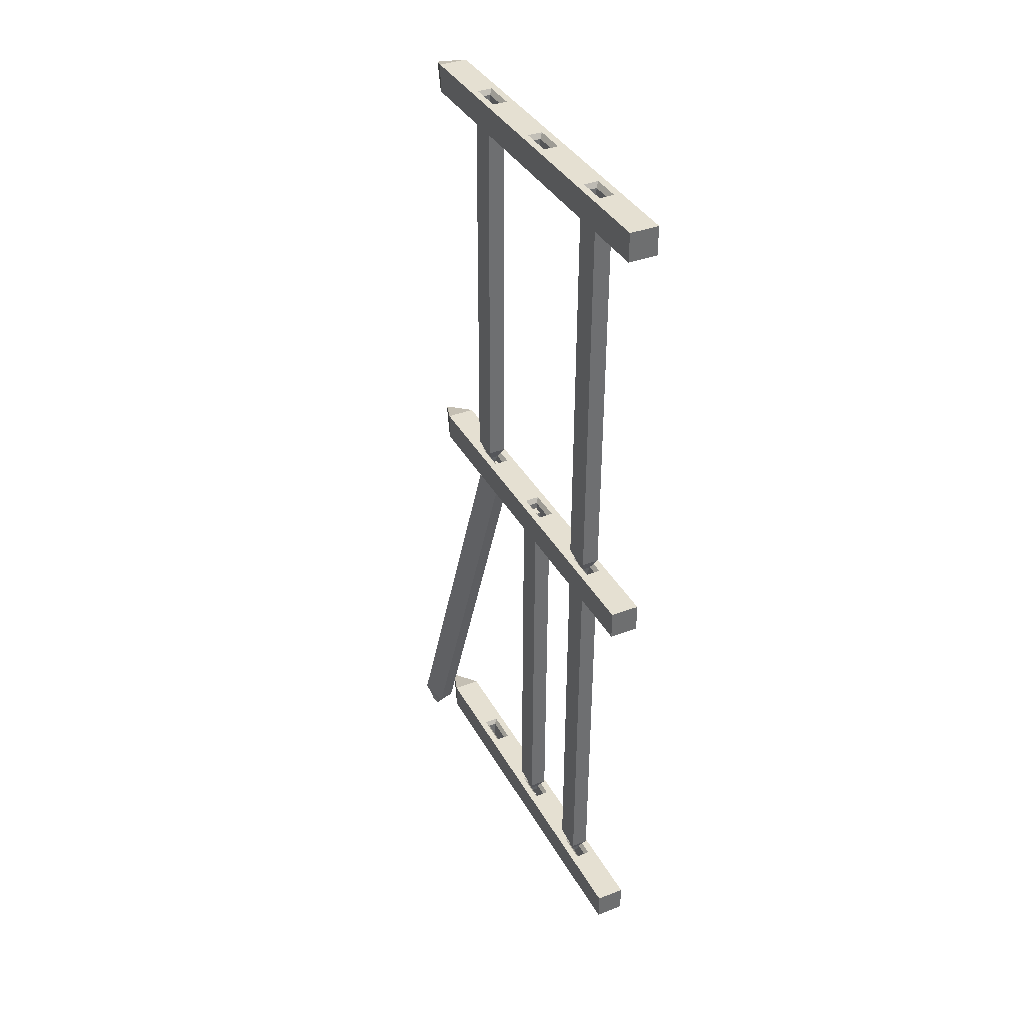
<metadata>
{"format":"obj","ext":"obj","renderer":"f3d","projection":"perspective","resolution":1024,"background":"white","views":[{"elev":37.6,"azim":153.8,"up":"+Z"}]}
</metadata>
<code>
o Cube
v 1 34.71 -1
v 1 34.71 1
v -1 34.71 -1
v -1 34.71 1
v 0 34.71 1
v 0 34.71 -1
v 0 30.9 -1
v 0 30.9 1
v 0 23.28 1
v 0 23.28 -1
v 0 15.67 1
v 0 15.67 -1
v 1 8.051 -1
v 1 8.051 1
v -1 8.051 -1
v -1 8.051 1
v 0 8.051 -1
v 0 8.051 1
v 1 34.71 0
v -1 34.71 0
v 1 19.48 0
v -1 19.48 0
v -1 11.86 0
v 1 11.86 0
v 1 27.09 0
v -1 27.09 0
v 0 4.895 0
v 0 34.71 0
v 1 30.9 0
v -1 30.9 0
v -1 23.28 0
v 1 23.28 0
v -1 15.67 0
v 1 15.67 0
v 1 8.051 0
v -1 8.051 0
v 1 23.28 -1
v 1 19.48 -1
v 1 23.28 1
v 1 19.48 1
v -1 23.28 -1
v -1 19.48 -1
v 0 19.48 -1
v 0 19.48 1
v -1 19.48 1
v 1 15.67 -1
v 1 11.86 -1
v 1 15.67 1
v 1 11.86 1
v -1 15.67 -1
v -1 11.86 -1
v 0 11.86 1
v -1 11.86 1
v 0 11.86 -1
v 1 30.9 -1
v 1 27.09 -1
v 1 30.9 1
v 1 27.09 1
v -1 30.9 -1
v -1 27.09 -1
v 0 27.09 -1
v 0 27.09 1
v -1 27.09 1
v -1 30.9 1
v -1 23.28 1
v -1 15.67 1
v 0.09307 4.895 -0.09307
v 1 7.375 -1
v 0.09307 4.895 0.09307
v 1 7.375 1
v -0.09307 4.895 -0.09307
v -1 7.375 -1
v -0.09307 4.895 0.09307
v -1 7.375 1
v 0 7.375 -1
v 0 4.895 -0.09307
v 0 7.375 1
v 0 4.895 0.09307
v -1 7.375 0
v -0.09307 4.895 0
v 1 7.375 0
v 0.09307 4.895 0
v 0.5079 20.22 -1
v 0.2872 20.46 -0.6622
v -0.2872 20.46 0.6622
v -0.5079 20.22 1
v 0.2872 20.46 0.6622
v 0.5079 20.22 1
v -0.2872 20.46 -0.6622
v -0.5079 20.22 -1
v 0.5079 12.57 -1
v 0.2872 12.81 -0.6622
v 0.2872 12.81 0.6622
v 0.5079 12.57 1
v -0.2872 12.81 -0.6622
v -0.5079 12.57 -1
v -0.2872 12.81 0.6622
v -0.5079 12.57 1
v -0.2872 28.18 0.6622
v -0.5079 27.97 1
v 0.5079 27.97 -1
v 0.2872 28.18 -0.6622
v 0.2872 28.18 0.6622
v 0.5079 27.97 1
v -0.2872 28.18 -0.6622
v -0.5079 27.97 -1
v -0 20.22 -1
v -0 20.46 -0.6622
v -0 20.22 1
v -0 20.46 0.6622
v -0 12.57 1
v -0 12.81 0.6622
v -0 12.57 -1
v -0 12.81 -0.6622
v -0 27.97 -1
v -0 28.18 -0.6622
v -0 27.97 1
v -0 28.18 0.6622
v -0.2872 29.81 0.6622
v -0.5079 30.02 1
v 0.2872 29.81 -0.6622
v 0.5079 30.02 -1
v 0.5079 30.02 1
v 0.2872 29.81 0.6622
v -0.5079 30.02 -1
v -0.2872 29.81 -0.6622
v 0.2872 22.3 -0.6622
v 0.5079 22.54 -1
v 0.5079 22.54 1
v 0.2872 22.3 0.6622
v -0.5079 22.54 -1
v -0.2872 22.3 -0.6622
v -0.2872 22.3 0.6622
v -0.5079 22.54 1
v -0.2872 14.72 0.6622
v -0.5079 14.96 1
v 0.2872 14.72 -0.6622
v 0.5079 14.96 -1
v 0.5079 14.96 1
v 0.2872 14.72 0.6622
v -0.5079 14.96 -1
v -0.2872 14.72 -0.6622
v -0 30.02 1
v -0 29.81 0.6622
v -0 30.02 -1
v -0 29.81 -0.6622
v -0 22.54 -1
v -0 22.3 -0.6622
v -0 22.54 1
v -0 22.3 0.6622
v -0 14.96 -1
v -0 14.72 -0.6622
v -0 14.96 1
v -0 14.72 0.6622
v 1 34.71 29
v 1 34.71 31
v -1 34.71 29
v -1 34.71 31
v 0 34.71 31
v 0 34.71 29
v 0 30.9 29
v 0 30.9 31
v 0 23.28 31
v 0 23.28 29
v 0 15.67 31
v 0 15.67 29
v 1 8.051 29
v 1 8.051 31
v -1 8.051 29
v -1 8.051 31
v 0 8.051 29
v 0 8.051 31
v 1 34.71 30
v -1 34.71 30
v 1 19.48 30
v -1 19.48 30
v -1 11.86 30
v 1 11.86 30
v 1 27.09 30
v -1 27.09 30
v 0 4.895 30
v 0 34.71 30
v 1 30.9 30
v -1 30.9 30
v -1 23.28 30
v 1 23.28 30
v -1 15.67 30
v 1 15.67 30
v 1 8.051 30
v -1 8.051 30
v 1 23.28 29
v 1 19.48 29
v 1 23.28 31
v 1 19.48 31
v -1 23.28 29
v -1 19.48 29
v 0 19.48 29
v 0 19.48 31
v -1 19.48 31
v 1 15.67 29
v 1 11.86 29
v 1 15.67 31
v 1 11.86 31
v -1 15.67 29
v -1 11.86 29
v 0 11.86 31
v -1 11.86 31
v 0 11.86 29
v 1 30.9 29
v 1 27.09 29
v 1 30.9 31
v 1 27.09 31
v -1 30.9 29
v -1 27.09 29
v 0 27.09 29
v 0 27.09 31
v -1 27.09 31
v -1 30.9 31
v -1 23.28 31
v -1 15.67 31
v 0.09307 4.895 29.91
v 1 7.375 29
v 0.09307 4.895 30.09
v 1 7.375 31
v -0.09307 4.895 29.91
v -1 7.375 29
v -0.09307 4.895 30.09
v -1 7.375 31
v 0 7.375 29
v 0 4.895 29.91
v 0 7.375 31
v 0 4.895 30.09
v -1 7.375 30
v -0.09307 4.895 30
v 1 7.375 30
v 0.09307 4.895 30
v 0.5079 20.22 29
v 0.2872 20.46 29.34
v -0.2872 20.46 30.66
v -0.5079 20.22 31
v 0.2872 20.46 30.66
v 0.5079 20.22 31
v -0.2872 20.46 29.34
v -0.5079 20.22 29
v 0.5079 12.57 29
v 0.2872 12.81 29.34
v 0.2872 12.81 30.66
v 0.5079 12.57 31
v -0.2872 12.81 29.34
v -0.5079 12.57 29
v -0.2872 12.81 30.66
v -0.5079 12.57 31
v -0.2872 28.18 30.66
v -0.5079 27.97 31
v 0.5079 27.97 29
v 0.2872 28.18 29.34
v 0.2872 28.18 30.66
v 0.5079 27.97 31
v -0.2872 28.18 29.34
v -0.5079 27.97 29
v -0 20.22 29
v -0 20.46 29.34
v -0 20.22 31
v -0 20.46 30.66
v -0 12.57 31
v -0 12.81 30.66
v -0 12.57 29
v -0 12.81 29.34
v -0 27.97 29
v -0 28.18 29.34
v -0 27.97 31
v -0 28.18 30.66
v -0.2872 29.81 30.66
v -0.5079 30.02 31
v 0.2872 29.81 29.34
v 0.5079 30.02 29
v 0.5079 30.02 31
v 0.2872 29.81 30.66
v -0.5079 30.02 29
v -0.2872 29.81 29.34
v 0.2872 22.3 29.34
v 0.5079 22.54 29
v 0.5079 22.54 31
v 0.2872 22.3 30.66
v -0.5079 22.54 29
v -0.2872 22.3 29.34
v -0.2872 22.3 30.66
v -0.5079 22.54 31
v -0.2872 14.72 30.66
v -0.5079 14.96 31
v 0.2872 14.72 29.34
v 0.5079 14.96 29
v 0.5079 14.96 31
v 0.2872 14.72 30.66
v -0.5079 14.96 29
v -0.2872 14.72 29.34
v -0 30.02 31
v -0 29.81 30.66
v -0 30.02 29
v -0 29.81 29.34
v -0 22.54 29
v -0 22.3 29.34
v -0 22.54 31
v -0 22.3 30.66
v -0 14.96 29
v -0 14.72 29.34
v -0 14.96 31
v -0 14.72 30.66
v -0.2093 28.24 30.24
v -0.2093 28.92 30.24
v -0.6945 27.59 28.54
v -0.6945 29.53 28.54
v 0.2093 28.24 30.24
v 0.2093 28.92 30.24
v 0.4923 27.59 28.54
v 0.4923 29.53 28.54
v -0.5934 29.55 1.57
v -0.5934 27.61 1.57
v 0.5934 27.61 1.57
v 0.5934 29.55 1.57
v -0.1998 28.91 0.216
v -0.1998 28.25 0.216
v 0.1998 28.25 0.216
v 0.1998 28.91 0.216
v -0.2528 28.16 0.6471
v 0.2528 28.16 0.6471
v 0.2528 28.99 0.6471
v -0.2528 28.99 0.6471
v -0.2704 28.21 29.41
v -0.2704 28.93 29.41
v 0.1716 28.21 29.41
v 0.1716 28.93 29.41
v -0.2093 12.87 30.24
v -0.2093 13.56 30.24
v -0.6945 12.22 28.54
v -0.6945 14.17 28.54
v 0.2093 12.87 30.24
v 0.2093 13.56 30.24
v 0.4923 12.22 28.54
v 0.4923 14.17 28.54
v -0.5934 14.19 1.57
v -0.5934 12.24 1.57
v 0.5934 12.24 1.57
v 0.5934 14.19 1.57
v -0.1998 13.54 0.216
v -0.1998 12.89 0.216
v 0.1998 12.89 0.216
v 0.1998 13.54 0.216
v -0.2528 12.8 0.6471
v 0.2528 12.8 0.6471
v 0.2528 13.63 0.6471
v -0.2528 13.63 0.6471
v -0.2704 12.84 29.41
v -0.2704 13.57 29.41
v 0.1716 12.84 29.41
v 0.1716 13.57 29.41
v -0.1662 13.67 0.2381
v -0.3754 14.3 0.08142
v -0.239 12.56 -1.29
v -0.8323 14.36 -1.734
v 0.2299 13.8 0.2547
v 0.0206 14.44 0.09806
v 0.8836 12.95 -1.243
v 0.2904 14.74 -1.687
v 2.231 8.915 -27.97
v 2.824 7.117 -27.52
v 3.946 7.499 -27.48
v 3.353 9.297 -27.92
v 2.949 8.169 -29.12
v 3.149 7.564 -28.97
v 3.527 7.693 -28.96
v 3.327 8.298 -29.11
v 3.078 7.554 -28.54
v 3.556 7.717 -28.52
v 3.303 8.483 -28.71
v 2.825 8.32 -28.73
v -0.1232 13.45 -0.5677
v -0.3442 14.12 -0.733
v 0.2948 13.59 -0.5501
v 0.07391 14.26 -0.7155
v -0.2093 20.55 0.2811
v -0.2093 21.24 0.2811
v -0.6945 19.9 -1.423
v -0.6945 21.84 -1.423
v 0.2093 20.55 0.2811
v 0.2093 21.24 0.2811
v 0.4923 19.9 -1.423
v 0.4923 21.84 -1.423
v -0.5934 21.87 -28.39
v -0.5934 19.92 -28.39
v 0.5934 19.92 -28.39
v 0.5934 21.87 -28.39
v -0.1998 21.22 -29.75
v -0.1998 20.57 -29.75
v 0.1998 20.57 -29.75
v 0.1998 21.22 -29.75
v -0.2528 20.48 -29.31
v 0.2528 20.48 -29.31
v 0.2528 21.31 -29.31
v -0.2528 21.31 -29.31
v -0.2704 20.52 -0.5516
v -0.2704 21.24 -0.5516
v 0.1716 20.52 -0.5516
v 0.1716 21.24 -0.5516
v -0.2093 28.09 0.2811
v -0.2093 28.77 0.2811
v -0.6945 27.44 -1.423
v -0.6945 29.38 -1.423
v 0.2093 28.09 0.2811
v 0.2093 28.77 0.2811
v 0.4923 27.44 -1.423
v 0.4923 29.38 -1.423
v -0.5934 29.4 -28.39
v -0.5934 27.46 -28.39
v 0.5934 27.46 -28.39
v 0.5934 29.4 -28.39
v -0.1998 28.76 -29.75
v -0.1998 28.1 -29.75
v 0.1998 28.1 -29.75
v 0.1998 28.76 -29.75
v -0.2528 28.02 -29.31
v 0.2528 28.02 -29.31
v 0.2528 28.84 -29.31
v -0.2528 28.84 -29.31
v -0.2704 28.06 -0.5516
v -0.2704 28.78 -0.5516
v 0.1716 28.06 -0.5516
v 0.1716 28.78 -0.5516
f 28 20 4 5
f 8 5 4 64
f 30 20 3 59
f 71 76 27 80
f 29 19 2 57
f 7 6 1 55
f 12 43 38 46
f 34 21 40 48
f 33 22 42 50
f 11 44 45 66
f 18 52 53 16
f 36 23 51 15
f 35 24 49 14
f 17 54 47 13
f 10 61 56 37
f 32 25 58 39
f 31 26 60 41
f 9 62 63 65
f 39 58 62 9
f 41 60 61 10
f 15 51 54 17
f 14 49 52 18
f 48 40 44 11
f 50 42 43 12
f 59 3 6 7
f 77 18 16 74
f 57 2 5 8
f 19 28 5 2
f 25 29 57 58
f 26 30 59 60
f 22 31 41 42
f 21 32 39 40
f 23 33 50 51
f 24 34 48 49
f 27 82 69 78
f 79 36 15 72
f 81 35 14 70
f 70 14 18 77
f 74 16 36 79
f 80 27 78 73
f 76 67 82 27
f 47 46 34 24
f 53 66 33 23
f 38 37 32 21
f 45 65 31 22
f 63 64 30 26
f 56 55 29 25
f 1 6 28 19
f 72 15 17 75
f 65 63 26 31
f 37 56 25 32
f 13 47 24 35
f 16 53 23 36
f 66 45 22 33
f 46 38 21 34
f 55 1 19 29
f 75 17 13 68
f 64 4 20 30
f 6 3 20 28
f 108 110 87 84
f 88 109 44 40
f 90 107 43 42
f 110 108 89 85
f 132 133 85 89
f 114 112 93 92
f 94 111 52 49
f 112 114 95 97
f 98 136 66 53
f 139 94 49 48
f 116 118 103 102
f 104 117 62 58
f 106 115 61 60
f 123 104 58 57
f 126 119 99 105
f 92 93 140 137
f 131 90 42 41
f 142 135 97 95
f 141 96 51 50
f 126 146 144 119
f 125 106 60 59
f 117 100 63 62
f 145 125 59 7
f 130 150 148 127
f 143 123 57 8
f 124 144 146 121
f 109 86 45 44
f 134 149 9 65
f 132 148 150 133
f 142 152 154 135
f 149 129 39 9
f 118 116 105 99
f 151 141 50 12
f 140 154 152 137
f 153 139 48 11
f 136 153 11 66
f 138 151 12 46
f 91 138 46 47
f 96 113 54 51
f 111 98 53 52
f 113 91 47 54
f 101 122 55 56
f 102 103 124 121
f 120 143 8 64
f 122 145 7 55
f 100 120 64 63
f 115 101 56 61
f 83 128 37 38
f 129 88 40 39
f 128 147 10 37
f 147 131 41 10
f 86 134 65 45
f 107 83 38 43
f 80 73 74 79
f 76 71 72 75
f 78 69 70 77
f 82 67 68 81
f 67 76 75 68
f 73 78 77 74
f 71 80 79 72
f 69 82 81 70
f 68 13 35 81
f 128 83 84 127
f 130 87 88 129
f 132 89 90 131
f 108 84 83 107
f 110 85 86 109
f 138 91 92 137
f 140 93 94 139
f 142 95 96 141
f 112 97 98 111
f 114 92 91 113
f 122 101 102 121
f 124 103 104 123
f 126 105 106 125
f 116 102 101 115
f 118 99 100 117
f 89 108 107 90
f 87 110 109 88
f 93 112 111 94
f 95 114 113 96
f 105 116 115 106
f 103 118 117 104
f 99 119 120 100
f 123 143 144 124
f 125 145 146 126
f 145 122 121 146
f 143 120 119 144
f 85 133 134 86
f 131 147 148 132
f 129 149 150 130
f 149 134 133 150
f 147 128 127 148
f 97 135 136 98
f 141 151 152 142
f 139 153 154 140
f 153 136 135 154
f 151 138 137 152
f 84 87 130 127
f 182 174 158 159
f 162 159 158 218
f 184 174 157 213
f 225 230 181 234
f 183 173 156 211
f 161 160 155 209
f 166 197 192 200
f 188 175 194 202
f 187 176 196 204
f 165 198 199 220
f 172 206 207 170
f 190 177 205 169
f 189 178 203 168
f 171 208 201 167
f 164 215 210 191
f 186 179 212 193
f 185 180 214 195
f 163 216 217 219
f 193 212 216 163
f 195 214 215 164
f 169 205 208 171
f 168 203 206 172
f 202 194 198 165
f 204 196 197 166
f 213 157 160 161
f 231 172 170 228
f 211 156 159 162
f 173 182 159 156
f 179 183 211 212
f 180 184 213 214
f 176 185 195 196
f 175 186 193 194
f 177 187 204 205
f 178 188 202 203
f 181 236 223 232
f 233 190 169 226
f 235 189 168 224
f 224 168 172 231
f 228 170 190 233
f 234 181 232 227
f 230 221 236 181
f 201 200 188 178
f 207 220 187 177
f 192 191 186 175
f 199 219 185 176
f 217 218 184 180
f 210 209 183 179
f 155 160 182 173
f 226 169 171 229
f 219 217 180 185
f 191 210 179 186
f 167 201 178 189
f 170 207 177 190
f 220 199 176 187
f 200 192 175 188
f 209 155 173 183
f 229 171 167 222
f 218 158 174 184
f 160 157 174 182
f 262 264 241 238
f 242 263 198 194
f 244 261 197 196
f 264 262 243 239
f 286 287 239 243
f 268 266 247 246
f 248 265 206 203
f 266 268 249 251
f 252 290 220 207
f 293 248 203 202
f 270 272 257 256
f 258 271 216 212
f 260 269 215 214
f 277 258 212 211
f 280 273 253 259
f 246 247 294 291
f 285 244 196 195
f 296 289 251 249
f 295 250 205 204
f 280 300 298 273
f 279 260 214 213
f 271 254 217 216
f 299 279 213 161
f 284 304 302 281
f 297 277 211 162
f 278 298 300 275
f 263 240 199 198
f 288 303 163 219
f 286 302 304 287
f 296 306 308 289
f 303 283 193 163
f 272 270 259 253
f 305 295 204 166
f 294 308 306 291
f 307 293 202 165
f 290 307 165 220
f 292 305 166 200
f 245 292 200 201
f 250 267 208 205
f 265 252 207 206
f 267 245 201 208
f 255 276 209 210
f 256 257 278 275
f 274 297 162 218
f 276 299 161 209
f 254 274 218 217
f 269 255 210 215
f 237 282 191 192
f 283 242 194 193
f 282 301 164 191
f 301 285 195 164
f 240 288 219 199
f 261 237 192 197
f 234 227 228 233
f 230 225 226 229
f 232 223 224 231
f 236 221 222 235
f 221 230 229 222
f 227 232 231 228
f 225 234 233 226
f 223 236 235 224
f 222 167 189 235
f 282 237 238 281
f 284 241 242 283
f 286 243 244 285
f 262 238 237 261
f 264 239 240 263
f 292 245 246 291
f 294 247 248 293
f 296 249 250 295
f 266 251 252 265
f 268 246 245 267
f 276 255 256 275
f 278 257 258 277
f 280 259 260 279
f 270 256 255 269
f 272 253 254 271
f 243 262 261 244
f 241 264 263 242
f 247 266 265 248
f 249 268 267 250
f 259 270 269 260
f 257 272 271 258
f 253 273 274 254
f 277 297 298 278
f 279 299 300 280
f 299 276 275 300
f 297 274 273 298
f 239 287 288 240
f 285 301 302 286
f 283 303 304 284
f 303 288 287 304
f 301 282 281 302
f 251 289 290 252
f 295 305 306 296
f 293 307 308 294
f 307 290 289 308
f 305 292 291 306
f 238 241 284 281
f 329 330 312 311
f 312 316 320 317
f 331 332 314 313
f 313 314 310 309
f 329 331 313 309
f 332 330 310 314
f 326 325 322 323
f 311 312 317 318
f 316 315 319 320
f 315 311 318 319
f 322 321 324 323
f 328 327 324 321
f 325 328 321 322
f 327 326 323 324
f 320 319 326 327
f 318 317 328 325
f 317 320 327 328
f 319 318 325 326
f 316 312 330 332
f 311 315 331 329
f 315 316 332 331
f 309 310 330 329
f 353 354 336 335
f 336 340 344 341
f 355 356 338 337
f 337 338 334 333
f 353 355 337 333
f 356 354 334 338
f 350 349 346 347
f 335 336 341 342
f 340 339 343 344
f 339 335 342 343
f 346 345 348 347
f 352 351 348 345
f 349 352 345 346
f 351 350 347 348
f 344 343 350 351
f 342 341 352 349
f 341 344 351 352
f 343 342 349 350
f 340 336 354 356
f 335 339 355 353
f 339 340 356 355
f 333 334 354 353
f 377 378 360 359
f 360 364 368 365
f 379 380 362 361
f 361 362 358 357
f 377 379 361 357
f 380 378 358 362
f 374 373 370 371
f 359 360 365 366
f 364 363 367 368
f 363 359 366 367
f 370 369 372 371
f 376 375 372 369
f 373 376 369 370
f 375 374 371 372
f 368 367 374 375
f 366 365 376 373
f 365 368 375 376
f 367 366 373 374
f 364 360 378 380
f 359 363 379 377
f 363 364 380 379
f 357 358 378 377
f 401 402 384 383
f 384 388 392 389
f 403 404 386 385
f 385 386 382 381
f 401 403 385 381
f 404 402 382 386
f 398 397 394 395
f 383 384 389 390
f 388 387 391 392
f 387 383 390 391
f 394 393 396 395
f 400 399 396 393
f 397 400 393 394
f 399 398 395 396
f 392 391 398 399
f 390 389 400 397
f 389 392 399 400
f 391 390 397 398
f 388 384 402 404
f 383 387 403 401
f 387 388 404 403
f 381 382 402 401
f 425 426 408 407
f 408 412 416 413
f 427 428 410 409
f 409 410 406 405
f 425 427 409 405
f 428 426 406 410
f 422 421 418 419
f 407 408 413 414
f 412 411 415 416
f 411 407 414 415
f 418 417 420 419
f 424 423 420 417
f 421 424 417 418
f 423 422 419 420
f 416 415 422 423
f 414 413 424 421
f 413 416 423 424
f 415 414 421 422
f 412 408 426 428
f 407 411 427 425
f 411 412 428 427
f 405 406 426 425
o Cube.001
v 1 34.71 -31.09
v 1 34.71 -29.09
v -1 34.71 -31.09
v -1 34.71 -29.09
v 0 34.71 -29.09
v 0 34.71 -31.09
v 0 30.9 -31.09
v 0 30.9 -29.09
v 0 23.28 -29.09
v 0 23.28 -31.09
v 0 15.67 -29.09
v 0 15.67 -31.09
v 1 8.051 -31.09
v 1 8.051 -29.09
v -1 8.051 -31.09
v -1 8.051 -29.09
v 0 8.051 -31.09
v 0 8.051 -29.09
v 1 34.71 -30.09
v -1 34.71 -30.09
v 1 19.48 -30.09
v -1 19.48 -30.09
v -1 11.86 -30.09
v 1 11.86 -30.09
v 1 27.09 -30.09
v -1 27.09 -30.09
v 0 4.895 -30.09
v 0 34.71 -30.09
v 1 30.9 -30.09
v -1 30.9 -30.09
v -1 23.28 -30.09
v 1 23.28 -30.09
v -1 15.67 -30.09
v 1 15.67 -30.09
v 1 8.051 -30.09
v -1 8.051 -30.09
v 1 23.28 -31.09
v 1 19.48 -31.09
v 1 23.28 -29.09
v 1 19.48 -29.09
v -1 23.28 -31.09
v -1 19.48 -31.09
v 0 19.48 -31.09
v 0 19.48 -29.09
v -1 19.48 -29.09
v 1 15.67 -31.09
v 1 11.86 -31.09
v 1 15.67 -29.09
v 1 11.86 -29.09
v -1 15.67 -31.09
v -1 11.86 -31.09
v 0 11.86 -29.09
v -1 11.86 -29.09
v 0 11.86 -31.09
v 1 30.9 -31.09
v 1 27.09 -31.09
v 1 30.9 -29.09
v 1 27.09 -29.09
v -1 30.9 -31.09
v -1 27.09 -31.09
v 0 27.09 -31.09
v 0 27.09 -29.09
v -1 27.09 -29.09
v -1 30.9 -29.09
v -1 23.28 -29.09
v -1 15.67 -29.09
v 0.09307 4.895 -30.19
v 1 7.375 -31.09
v 0.09307 4.895 -30
v 1 7.375 -29.09
v -0.09307 4.895 -30.19
v -1 7.375 -31.09
v -0.09307 4.895 -30
v -1 7.375 -29.09
v 0 7.375 -31.09
v 0 4.895 -30.19
v 0 7.375 -29.09
v 0 4.895 -30
v -1 7.375 -30.09
v -0.09307 4.895 -30.09
v 1 7.375 -30.09
v 0.09307 4.895 -30.09
v 0.5079 20.22 -31.09
v 0.2872 20.46 -30.75
v -0.2872 20.46 -29.43
v -0.5079 20.22 -29.09
v 0.2872 20.46 -29.43
v 0.5079 20.22 -29.09
v -0.2872 20.46 -30.75
v -0.5079 20.22 -31.09
v 0.5079 12.57 -31.09
v 0.2872 12.81 -30.75
v 0.2872 12.81 -29.43
v 0.5079 12.57 -29.09
v -0.2872 12.81 -30.75
v -0.5079 12.57 -31.09
v -0.2872 12.81 -29.43
v -0.5079 12.57 -29.09
v -0.2872 28.18 -29.43
v -0.5079 27.97 -29.09
v 0.5079 27.97 -31.09
v 0.2872 28.18 -30.75
v 0.2872 28.18 -29.43
v 0.5079 27.97 -29.09
v -0.2872 28.18 -30.75
v -0.5079 27.97 -31.09
v -0 20.22 -31.09
v -0 20.46 -30.75
v -0 20.22 -29.09
v -0 20.46 -29.43
v -0 12.57 -29.09
v -0 12.81 -29.43
v -0 12.57 -31.09
v -0 12.81 -30.75
v -0 27.97 -31.09
v -0 28.18 -30.75
v -0 27.97 -29.09
v -0 28.18 -29.43
v -0.2872 29.81 -29.43
v -0.5079 30.02 -29.09
v 0.2872 29.81 -30.75
v 0.5079 30.02 -31.09
v 0.5079 30.02 -29.09
v 0.2872 29.81 -29.43
v -0.5079 30.02 -31.09
v -0.2872 29.81 -30.75
v 0.2872 22.3 -30.75
v 0.5079 22.54 -31.09
v 0.5079 22.54 -29.09
v 0.2872 22.3 -29.43
v -0.5079 22.54 -31.09
v -0.2872 22.3 -30.75
v -0.2872 22.3 -29.43
v -0.5079 22.54 -29.09
v -0.2872 14.72 -29.43
v -0.5079 14.96 -29.09
v 0.2872 14.72 -30.75
v 0.5079 14.96 -31.09
v 0.5079 14.96 -29.09
v 0.2872 14.72 -29.43
v -0.5079 14.96 -31.09
v -0.2872 14.72 -30.75
v -0 30.02 -29.09
v -0 29.81 -29.43
v -0 30.02 -31.09
v -0 29.81 -30.75
v -0 22.54 -31.09
v -0 22.3 -30.75
v -0 22.54 -29.09
v -0 22.3 -29.43
v -0 14.96 -31.09
v -0 14.72 -30.75
v -0 14.96 -29.09
v -0 14.72 -29.43
f 456 448 432 433
f 436 433 432 492
f 458 448 431 487
f 499 504 455 508
f 457 447 430 485
f 435 434 429 483
f 440 471 466 474
f 462 449 468 476
f 461 450 470 478
f 439 472 473 494
f 446 480 481 444
f 464 451 479 443
f 463 452 477 442
f 445 482 475 441
f 438 489 484 465
f 460 453 486 467
f 459 454 488 469
f 437 490 491 493
f 467 486 490 437
f 469 488 489 438
f 443 479 482 445
f 442 477 480 446
f 476 468 472 439
f 478 470 471 440
f 487 431 434 435
f 505 446 444 502
f 485 430 433 436
f 447 456 433 430
f 453 457 485 486
f 454 458 487 488
f 450 459 469 470
f 449 460 467 468
f 451 461 478 479
f 452 462 476 477
f 455 510 497 506
f 507 464 443 500
f 509 463 442 498
f 498 442 446 505
f 502 444 464 507
f 508 455 506 501
f 504 495 510 455
f 475 474 462 452
f 481 494 461 451
f 466 465 460 449
f 473 493 459 450
f 491 492 458 454
f 484 483 457 453
f 429 434 456 447
f 500 443 445 503
f 493 491 454 459
f 465 484 453 460
f 441 475 452 463
f 444 481 451 464
f 494 473 450 461
f 474 466 449 462
f 483 429 447 457
f 503 445 441 496
f 492 432 448 458
f 434 431 448 456
f 536 538 515 512
f 516 537 472 468
f 518 535 471 470
f 538 536 517 513
f 560 561 513 517
f 542 540 521 520
f 522 539 480 477
f 540 542 523 525
f 526 564 494 481
f 567 522 477 476
f 544 546 531 530
f 532 545 490 486
f 534 543 489 488
f 551 532 486 485
f 554 547 527 533
f 520 521 568 565
f 559 518 470 469
f 570 563 525 523
f 569 524 479 478
f 554 574 572 547
f 553 534 488 487
f 545 528 491 490
f 573 553 487 435
f 558 578 576 555
f 571 551 485 436
f 552 572 574 549
f 537 514 473 472
f 562 577 437 493
f 560 576 578 561
f 570 580 582 563
f 577 557 467 437
f 546 544 533 527
f 579 569 478 440
f 568 582 580 565
f 581 567 476 439
f 564 581 439 494
f 566 579 440 474
f 519 566 474 475
f 524 541 482 479
f 539 526 481 480
f 541 519 475 482
f 529 550 483 484
f 530 531 552 549
f 548 571 436 492
f 550 573 435 483
f 528 548 492 491
f 543 529 484 489
f 511 556 465 466
f 557 516 468 467
f 556 575 438 465
f 575 559 469 438
f 514 562 493 473
f 535 511 466 471
f 508 501 502 507
f 504 499 500 503
f 506 497 498 505
f 510 495 496 509
f 495 504 503 496
f 501 506 505 502
f 499 508 507 500
f 497 510 509 498
f 496 441 463 509
f 556 511 512 555
f 558 515 516 557
f 560 517 518 559
f 536 512 511 535
f 538 513 514 537
f 566 519 520 565
f 568 521 522 567
f 570 523 524 569
f 540 525 526 539
f 542 520 519 541
f 550 529 530 549
f 552 531 532 551
f 554 533 534 553
f 544 530 529 543
f 546 527 528 545
f 517 536 535 518
f 515 538 537 516
f 521 540 539 522
f 523 542 541 524
f 533 544 543 534
f 531 546 545 532
f 527 547 548 528
f 551 571 572 552
f 553 573 574 554
f 573 550 549 574
f 571 548 547 572
f 513 561 562 514
f 559 575 576 560
f 557 577 578 558
f 577 562 561 578
f 575 556 555 576
f 525 563 564 526
f 569 579 580 570
f 567 581 582 568
f 581 564 563 582
f 579 566 565 580
f 512 515 558 555

</code>
